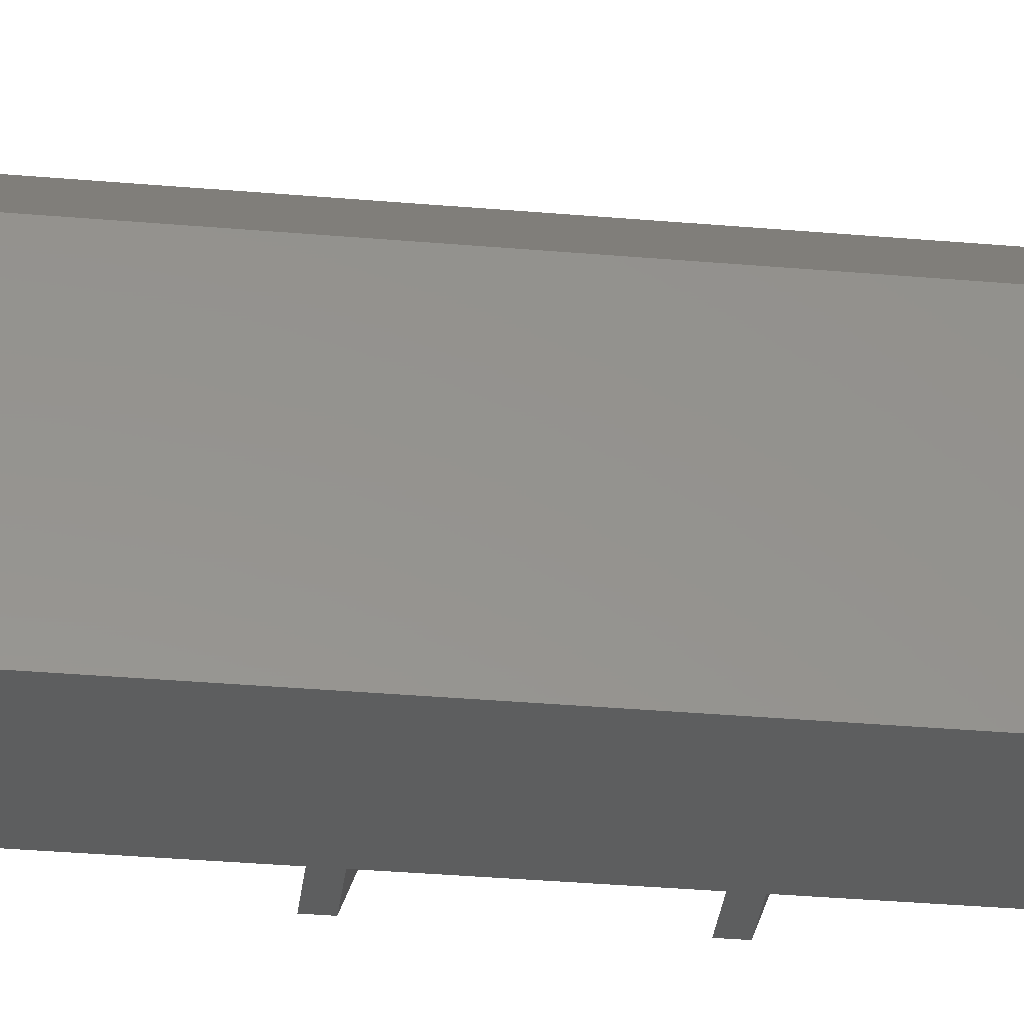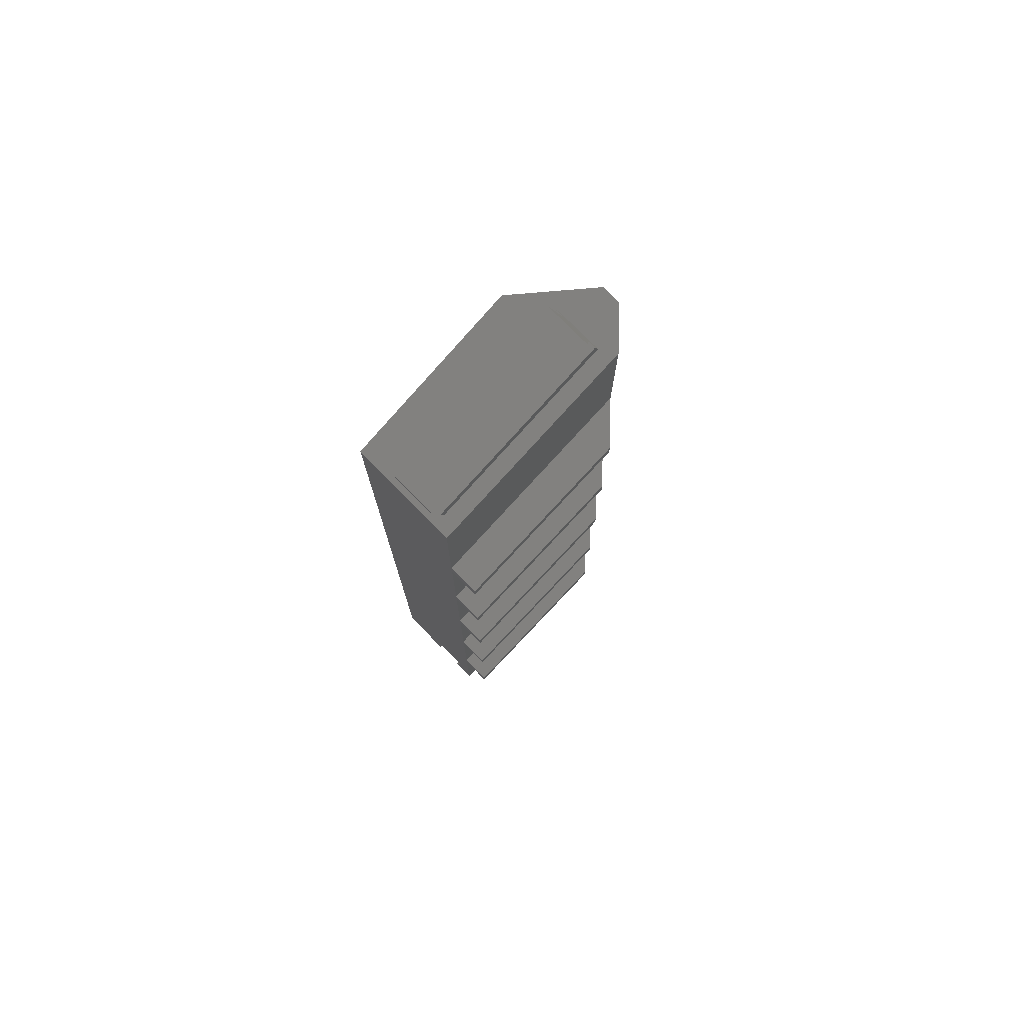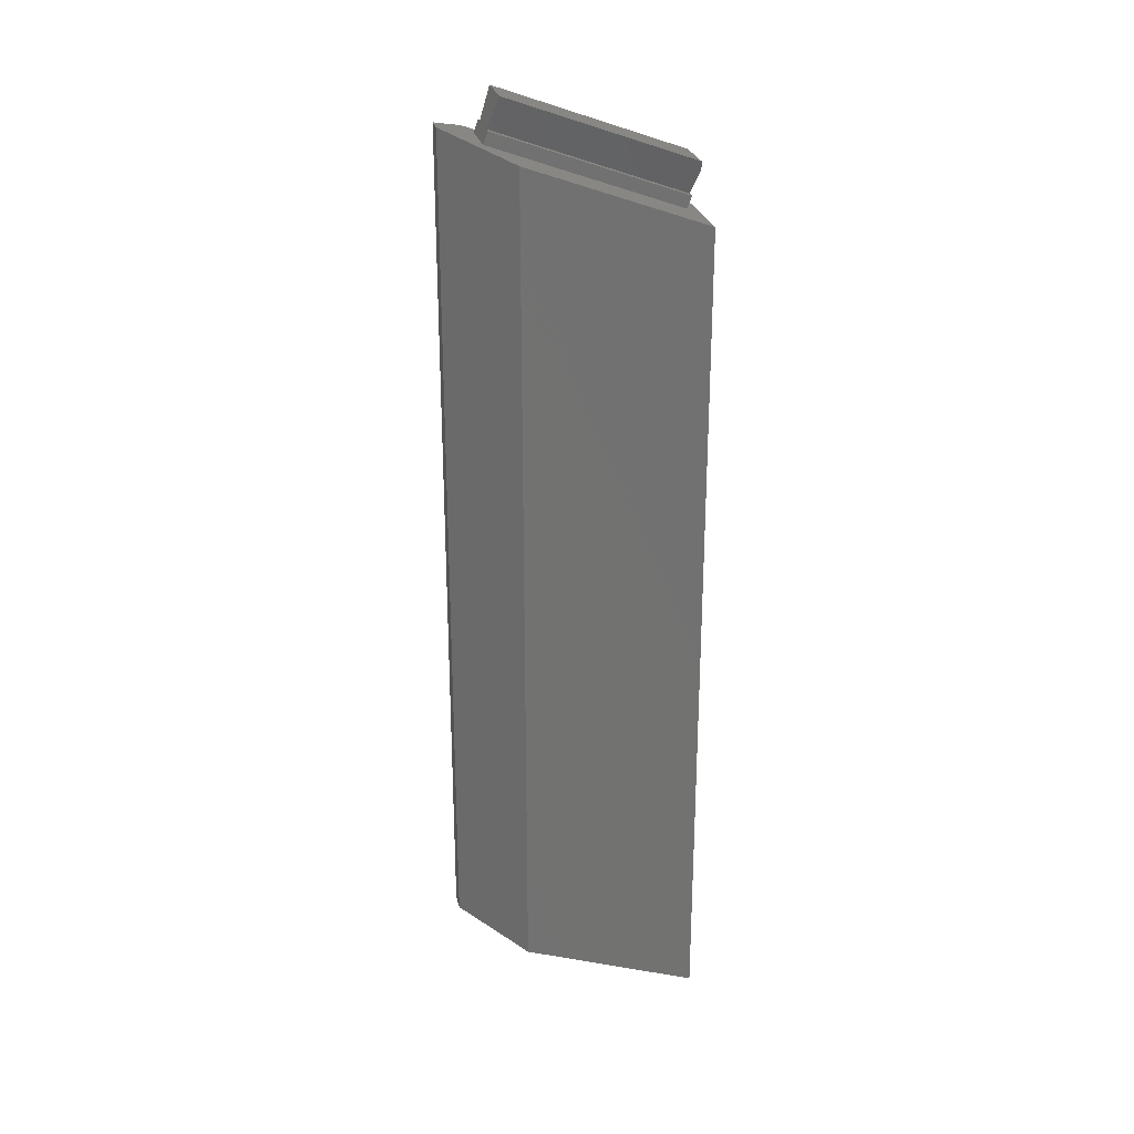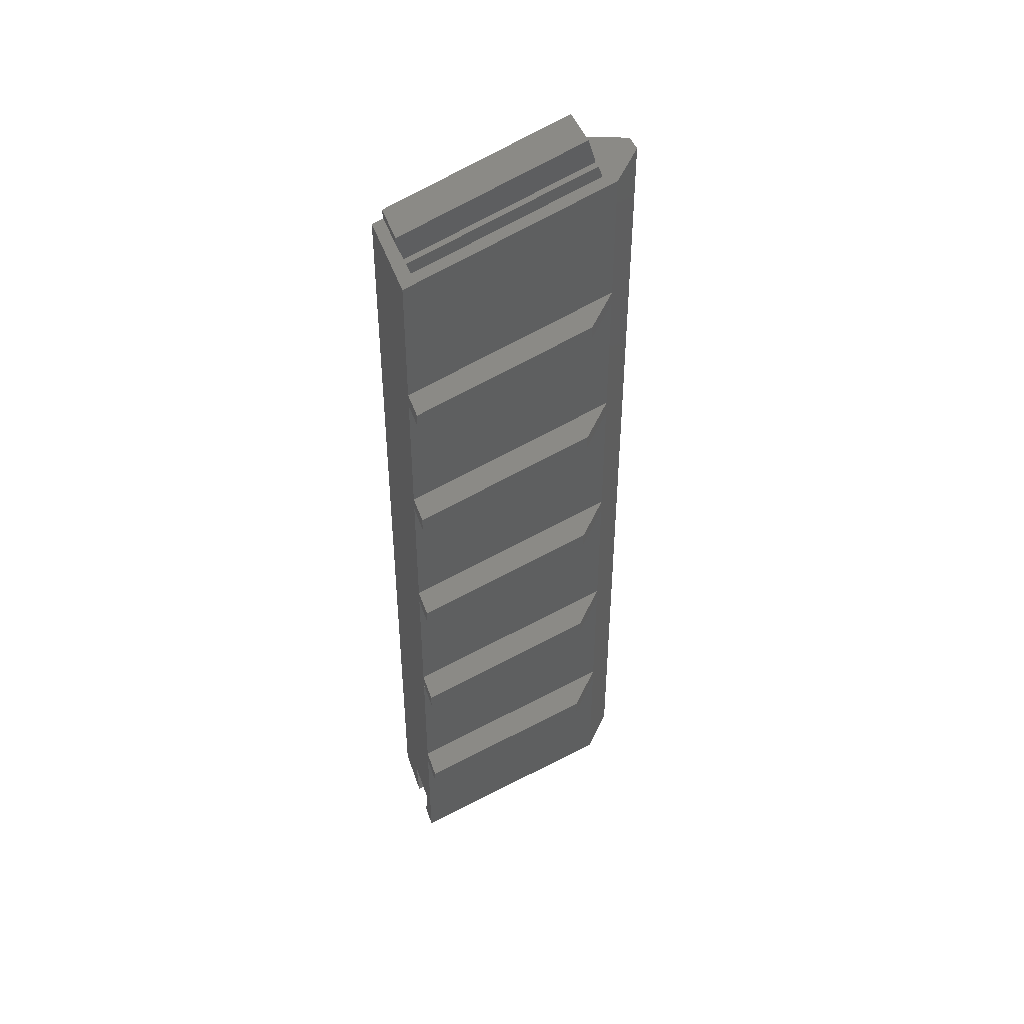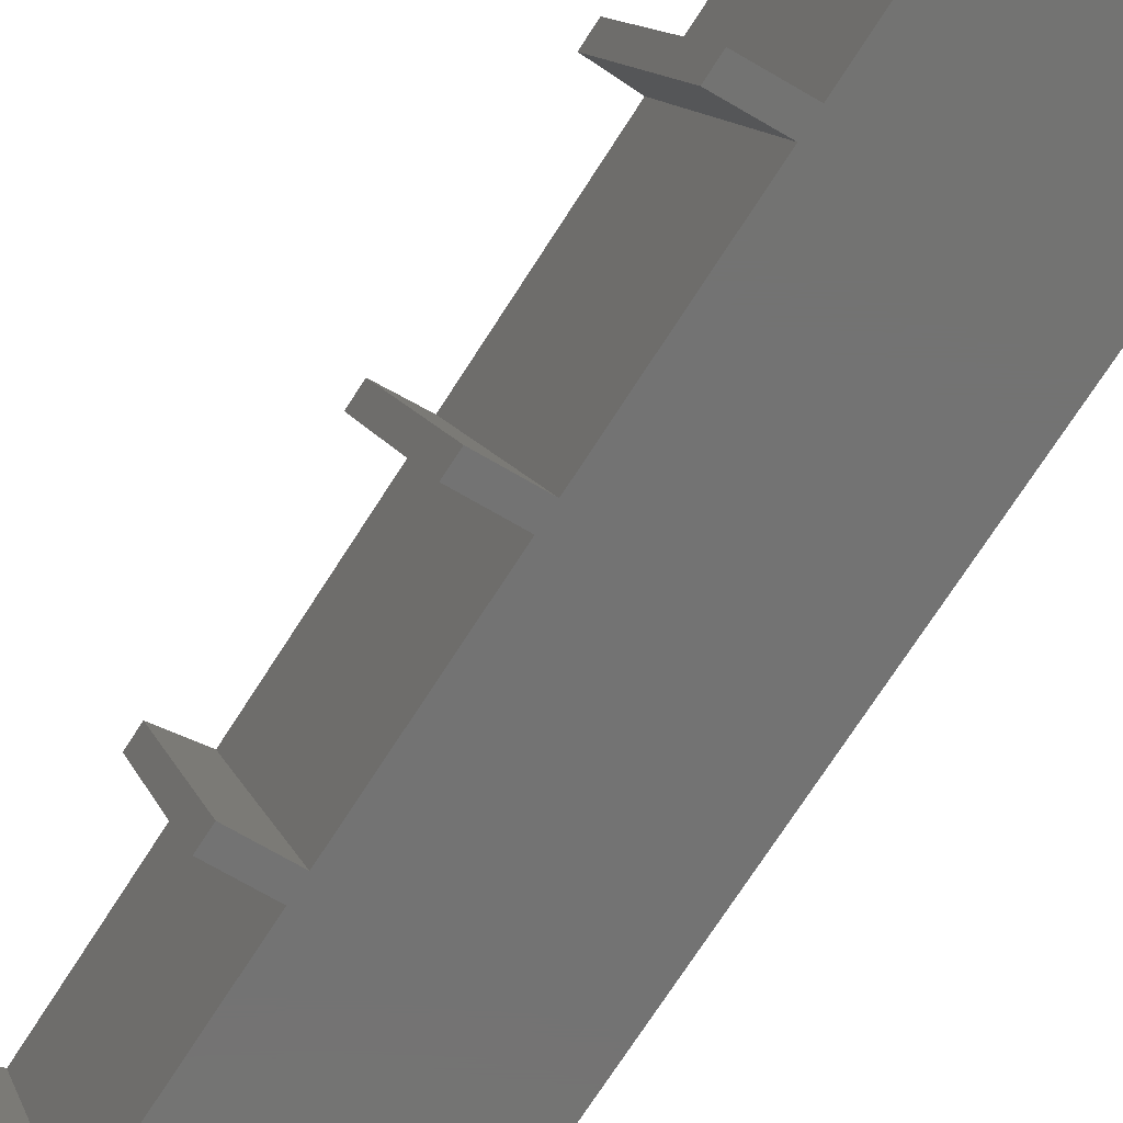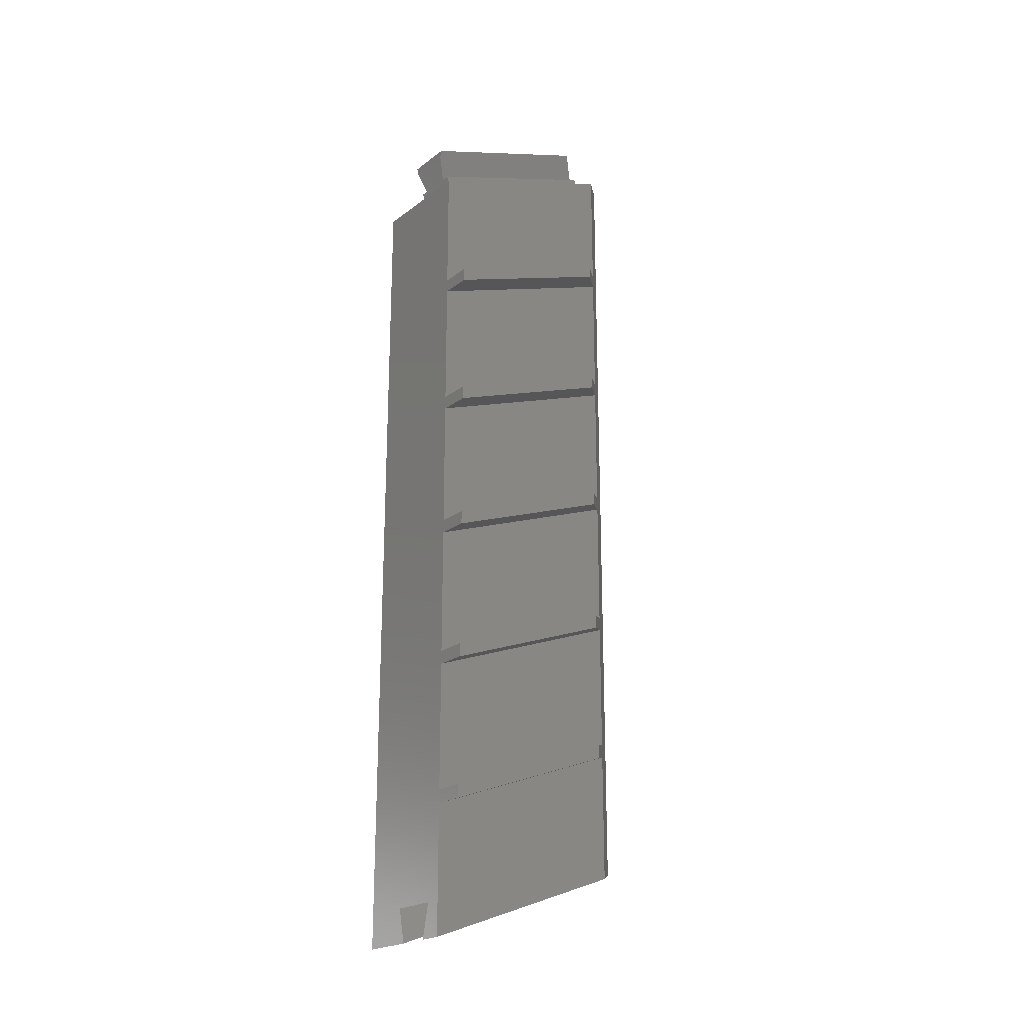
<metadata>
{"format":"stl","ext":"stl","renderer":"f3d","projection":"perspective","resolution":1024,"background":"white","views":[{"elev":-33.5,"azim":83.2,"up":"+Z"},{"elev":76.2,"azim":-134.3,"up":"+Y"},{"elev":26.0,"azim":77.6,"up":"+Y"},{"elev":44.1,"azim":-108.0,"up":"+Y"},{"elev":-65.1,"azim":-31.4,"up":"+Z"},{"elev":-21.7,"azim":-127.4,"up":"+Y"}]}
</metadata>
<code>
# stl→obj: 80 verts, 156 faces
v -9 32.22 22.21
v -9 30.52 22.21
v -5 31.98 26.21
v -9 49.88 22.21
v -9 48.19 22.21
v -5 49.64 26.21
v -9 67.55 22.21
v -9 65.85 22.21
v -5 67.31 26.21
v -9 85.21 22.21
v -9 83.52 22.21
v -5 84.97 26.21
v -9 102.9 22.21
v -9 101.2 22.21
v -5 102.6 26.21
v -5 104.3 26.21
v -1.213 121.7 30
v -5 120.3 26.21
v -5 86.67 26.21
v -5 69 26.21
v -1.213 17.39 30
v -5 51.34 26.21
v -5 33.67 26.21
v -5 16.01 26.21
v 1.213 17.39 30
v 9 118.8 22.21
v 1.213 121.7 30
v 9 14.55 22.21
v -9 24.13 5.358e-15
v -9 22.44 4.982e-15
v -9 41.8 9.28e-15
v -9 40.1 8.905e-15
v -9 59.46 1.32e-14
v -9 57.77 1.283e-14
v -9 77.13 1.713e-14
v -9 75.43 1.675e-14
v -9 94.79 2.105e-14
v -9 93.1 2.067e-14
v 9 110.8 2.459e-14
v 9 6.47 1.437e-15
v -2.882 10.05 2.233e-15
v -5 6.47 1.437e-15
v -3.05 10.78 2.394e-15
v -2.05 6.47 1.437e-15
v -5 40.1 8.905e-15
v 3.05 10.78 2.394e-15
v 2.882 10.05 2.233e-15
v 2.05 6.47 1.437e-15
v -5 22.44 4.982e-15
v -5 24.13 5.358e-15
v -5 41.8 9.28e-15
v -5 57.77 1.283e-14
v -5 59.46 1.32e-14
v -5 75.43 1.675e-14
v -5 77.13 1.713e-14
v -5 93.1 2.067e-14
v -5 94.79 2.105e-14
v -5 110.8 2.459e-14
v -2.05 15.42 24.6
v 2.05 15.42 24.6
v -3 119.9 25.1
v 3 119.9 25.1
v 3 111.3 1.612
v -3 111.3 1.612
v 3.05 19.23 23.22
v -3.05 19.23 23.22
v 2 112.8 1.073
v 3 112.8 1.073
v -2 112.8 1.073
v -3 112.8 1.073
v 2.784 115.8 2.571e-14
v -2.784 115.8 2.571e-14
v 2 121.4 24.57
v 3 116.7 2.591e-14
v 3 125.1 23.2
v -2 121.4 24.57
v -3 125.1 23.2
v 3 121.4 24.57
v -3 121.4 24.57
v -3 116.7 2.591e-14
f 1 2 3
f 4 5 6
f 7 8 9
f 10 11 12
f 13 14 15
f 16 17 18
f 15 16 13
f 15 17 16
f 19 17 15
f 12 19 10
f 12 17 19
f 20 17 12
f 9 20 7
f 9 17 20
f 21 9 22
f 6 22 4
f 21 22 6
f 21 6 23
f 3 23 1
f 21 23 3
f 9 21 17
f 21 3 24
f 25 26 27
f 26 25 28
f 29 2 1
f 2 29 30
f 31 5 4
f 5 31 32
f 33 8 7
f 8 33 34
f 35 11 10
f 11 35 36
f 37 14 13
f 14 37 38
f 28 39 26
f 39 28 40
f 41 42 43
f 42 41 44
f 45 40 46
f 40 47 46
f 47 40 48
f 49 46 43
f 49 43 42
f 46 49 50
f 46 50 45
f 40 45 51
f 40 51 52
f 40 52 39
f 53 39 52
f 54 39 53
f 55 39 54
f 56 39 55
f 57 39 56
f 39 57 58
f 38 57 56
f 57 38 37
f 36 55 54
f 55 36 35
f 34 53 52
f 53 34 33
f 32 51 45
f 51 32 31
f 30 50 49
f 50 30 29
f 17 25 27
f 25 17 21
f 49 2 30
f 2 49 3
f 49 24 3
f 24 49 42
f 45 5 32
f 5 45 6
f 45 23 6
f 23 45 50
f 50 1 23
f 1 50 29
f 52 8 34
f 8 52 9
f 52 22 9
f 22 52 51
f 51 4 22
f 4 51 31
f 54 11 36
f 11 54 12
f 54 20 12
f 20 54 53
f 53 7 20
f 7 53 33
f 56 14 38
f 14 56 15
f 56 19 15
f 19 56 55
f 55 10 19
f 10 55 35
f 58 16 18
f 16 58 57
f 57 13 16
f 13 57 37
f 42 59 24
f 59 42 44
f 59 21 24
f 21 59 25
f 60 25 59
f 60 28 25
f 48 28 60
f 28 48 40
f 61 17 27
f 61 27 62
f 26 62 27
f 26 63 62
f 58 63 39
f 39 63 26
f 17 61 18
f 64 18 61
f 64 58 18
f 63 58 64
f 60 47 48
f 46 60 65
f 60 46 47
f 59 44 41
f 59 65 60
f 65 59 66
f 43 65 66
f 65 43 46
f 59 43 66
f 43 59 41
f 63 67 68
f 63 69 67
f 64 69 63
f 69 64 70
f 69 71 67
f 71 69 72
f 73 74 75
f 67 74 73
f 74 67 71
f 75 76 73
f 76 75 77
f 73 62 78
f 76 62 73
f 61 76 79
f 76 61 62
f 74 77 75
f 77 74 80
f 80 76 77
f 69 80 72
f 80 69 76
f 69 79 76
f 79 69 70
f 68 73 78
f 73 68 67
f 70 61 79
f 61 70 64
f 62 68 78
f 68 62 63
f 72 74 71
f 74 72 80

</code>
